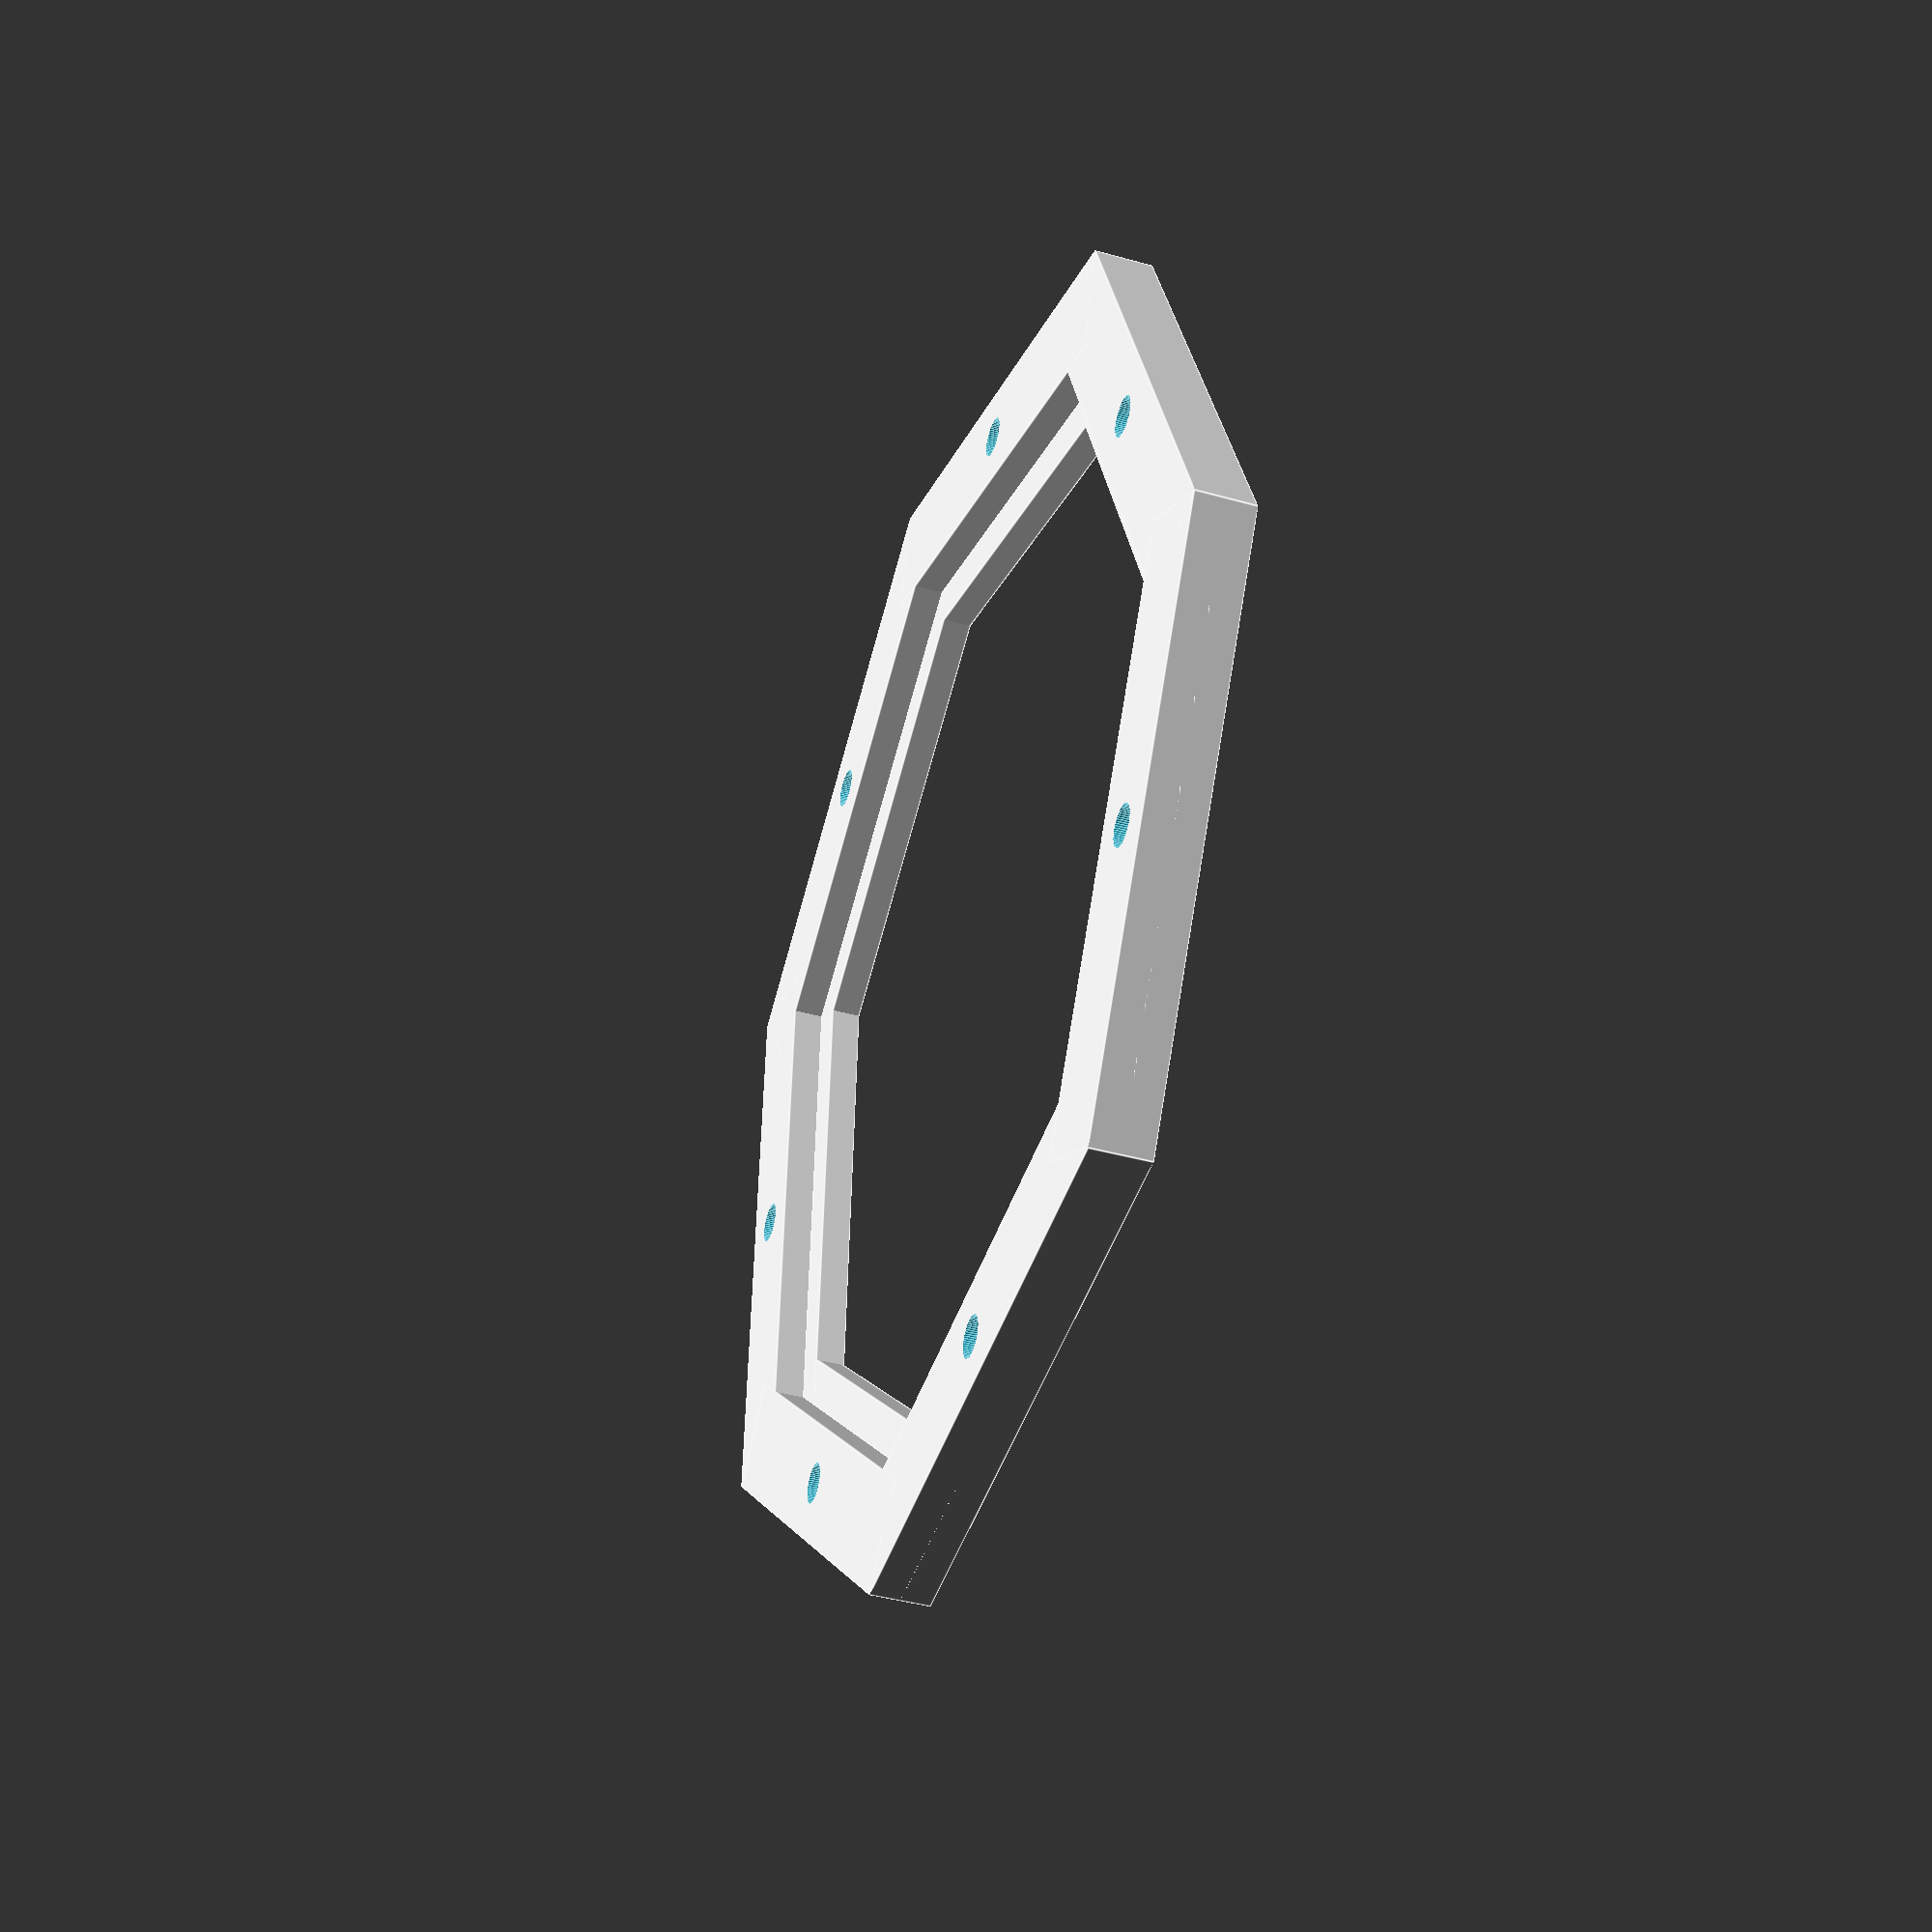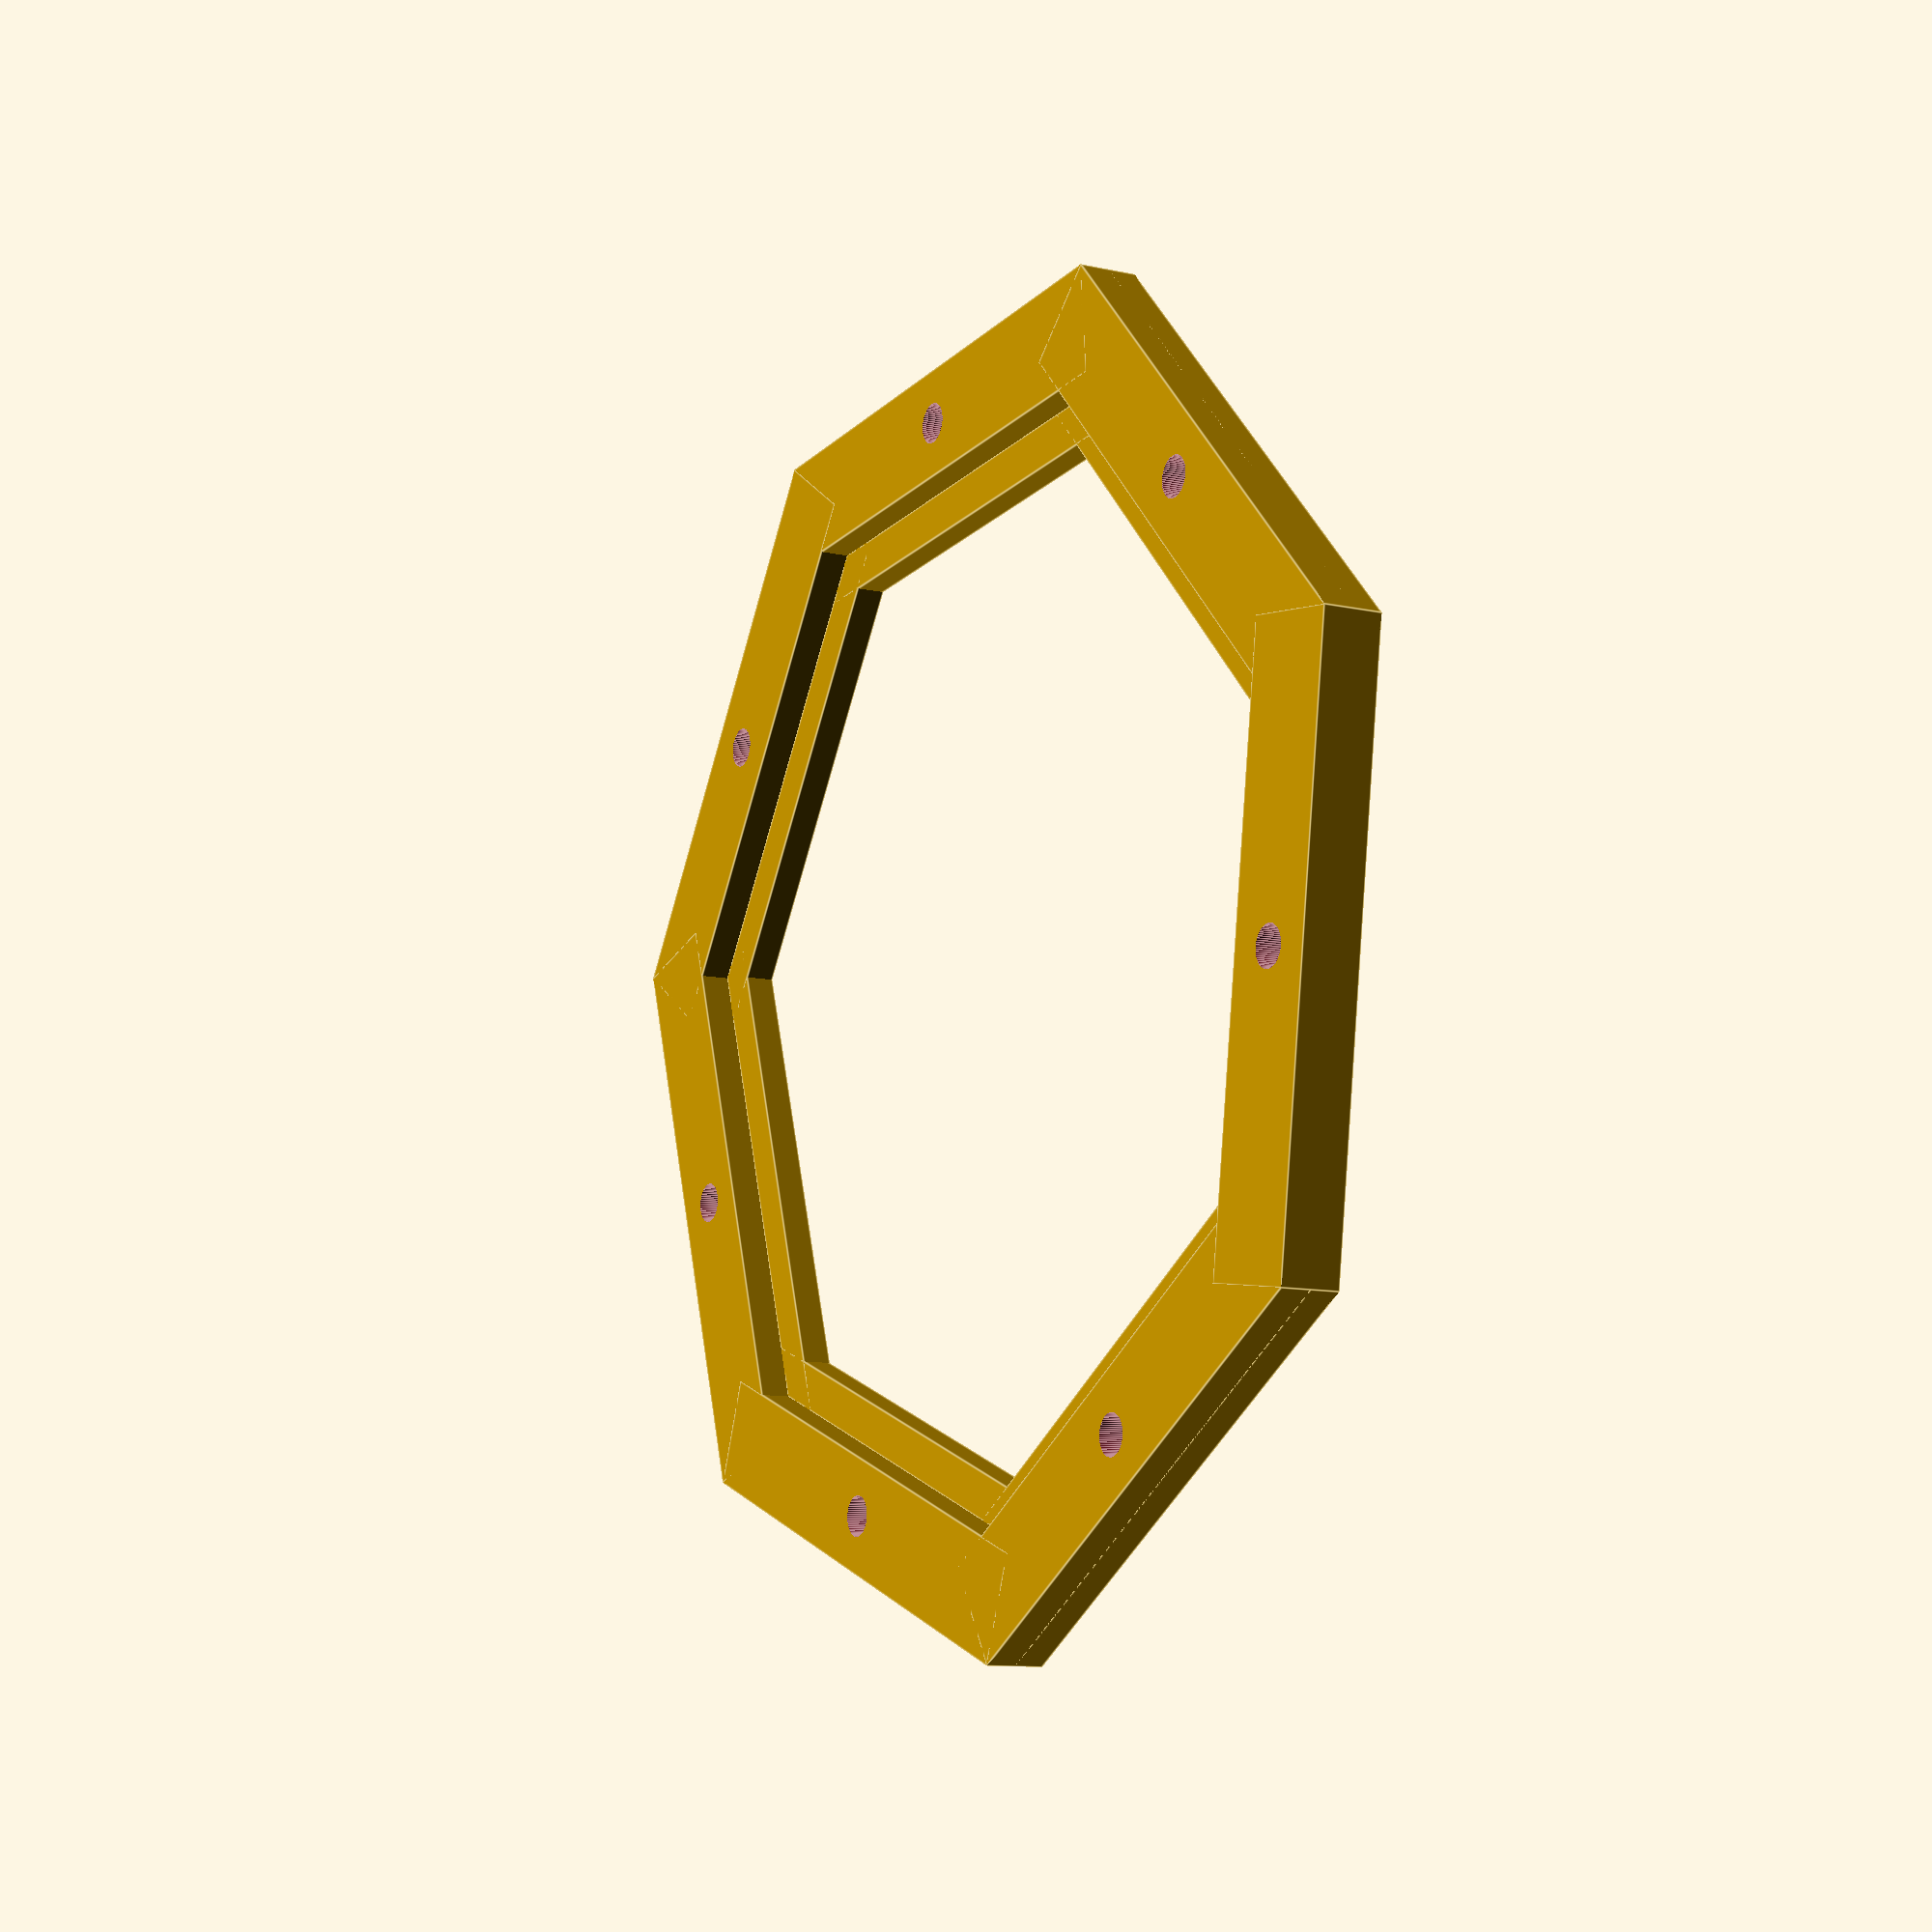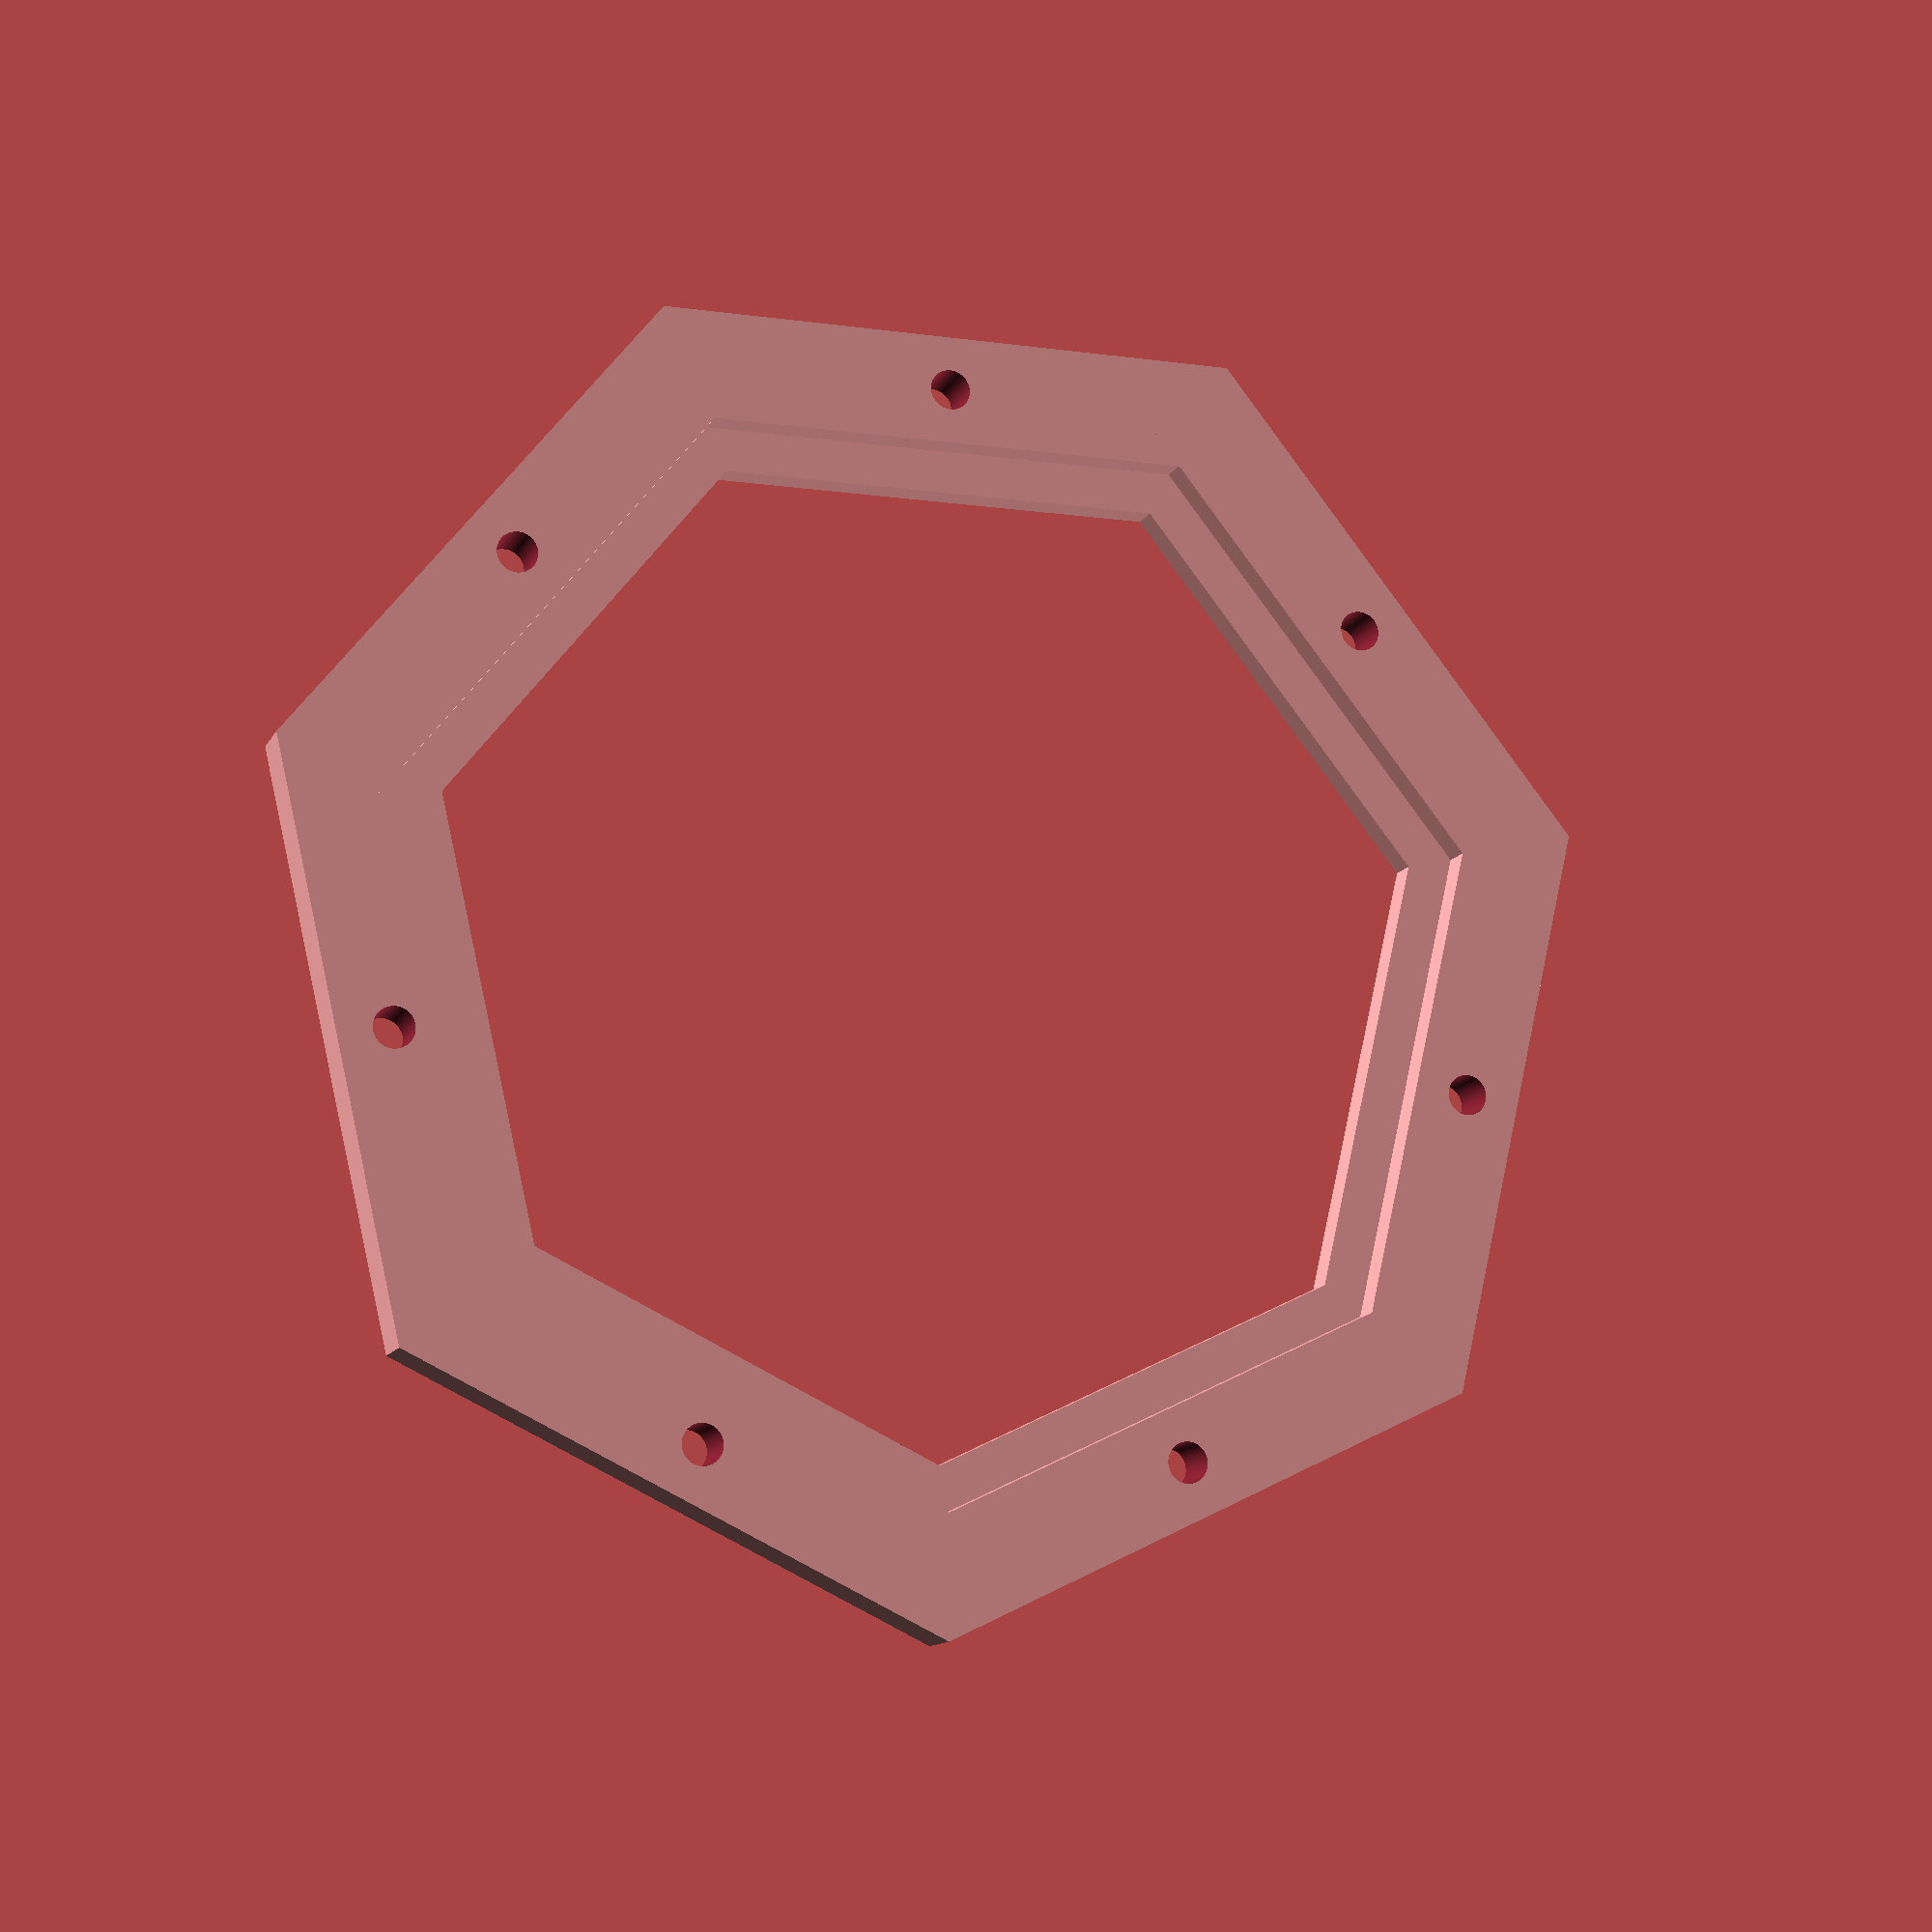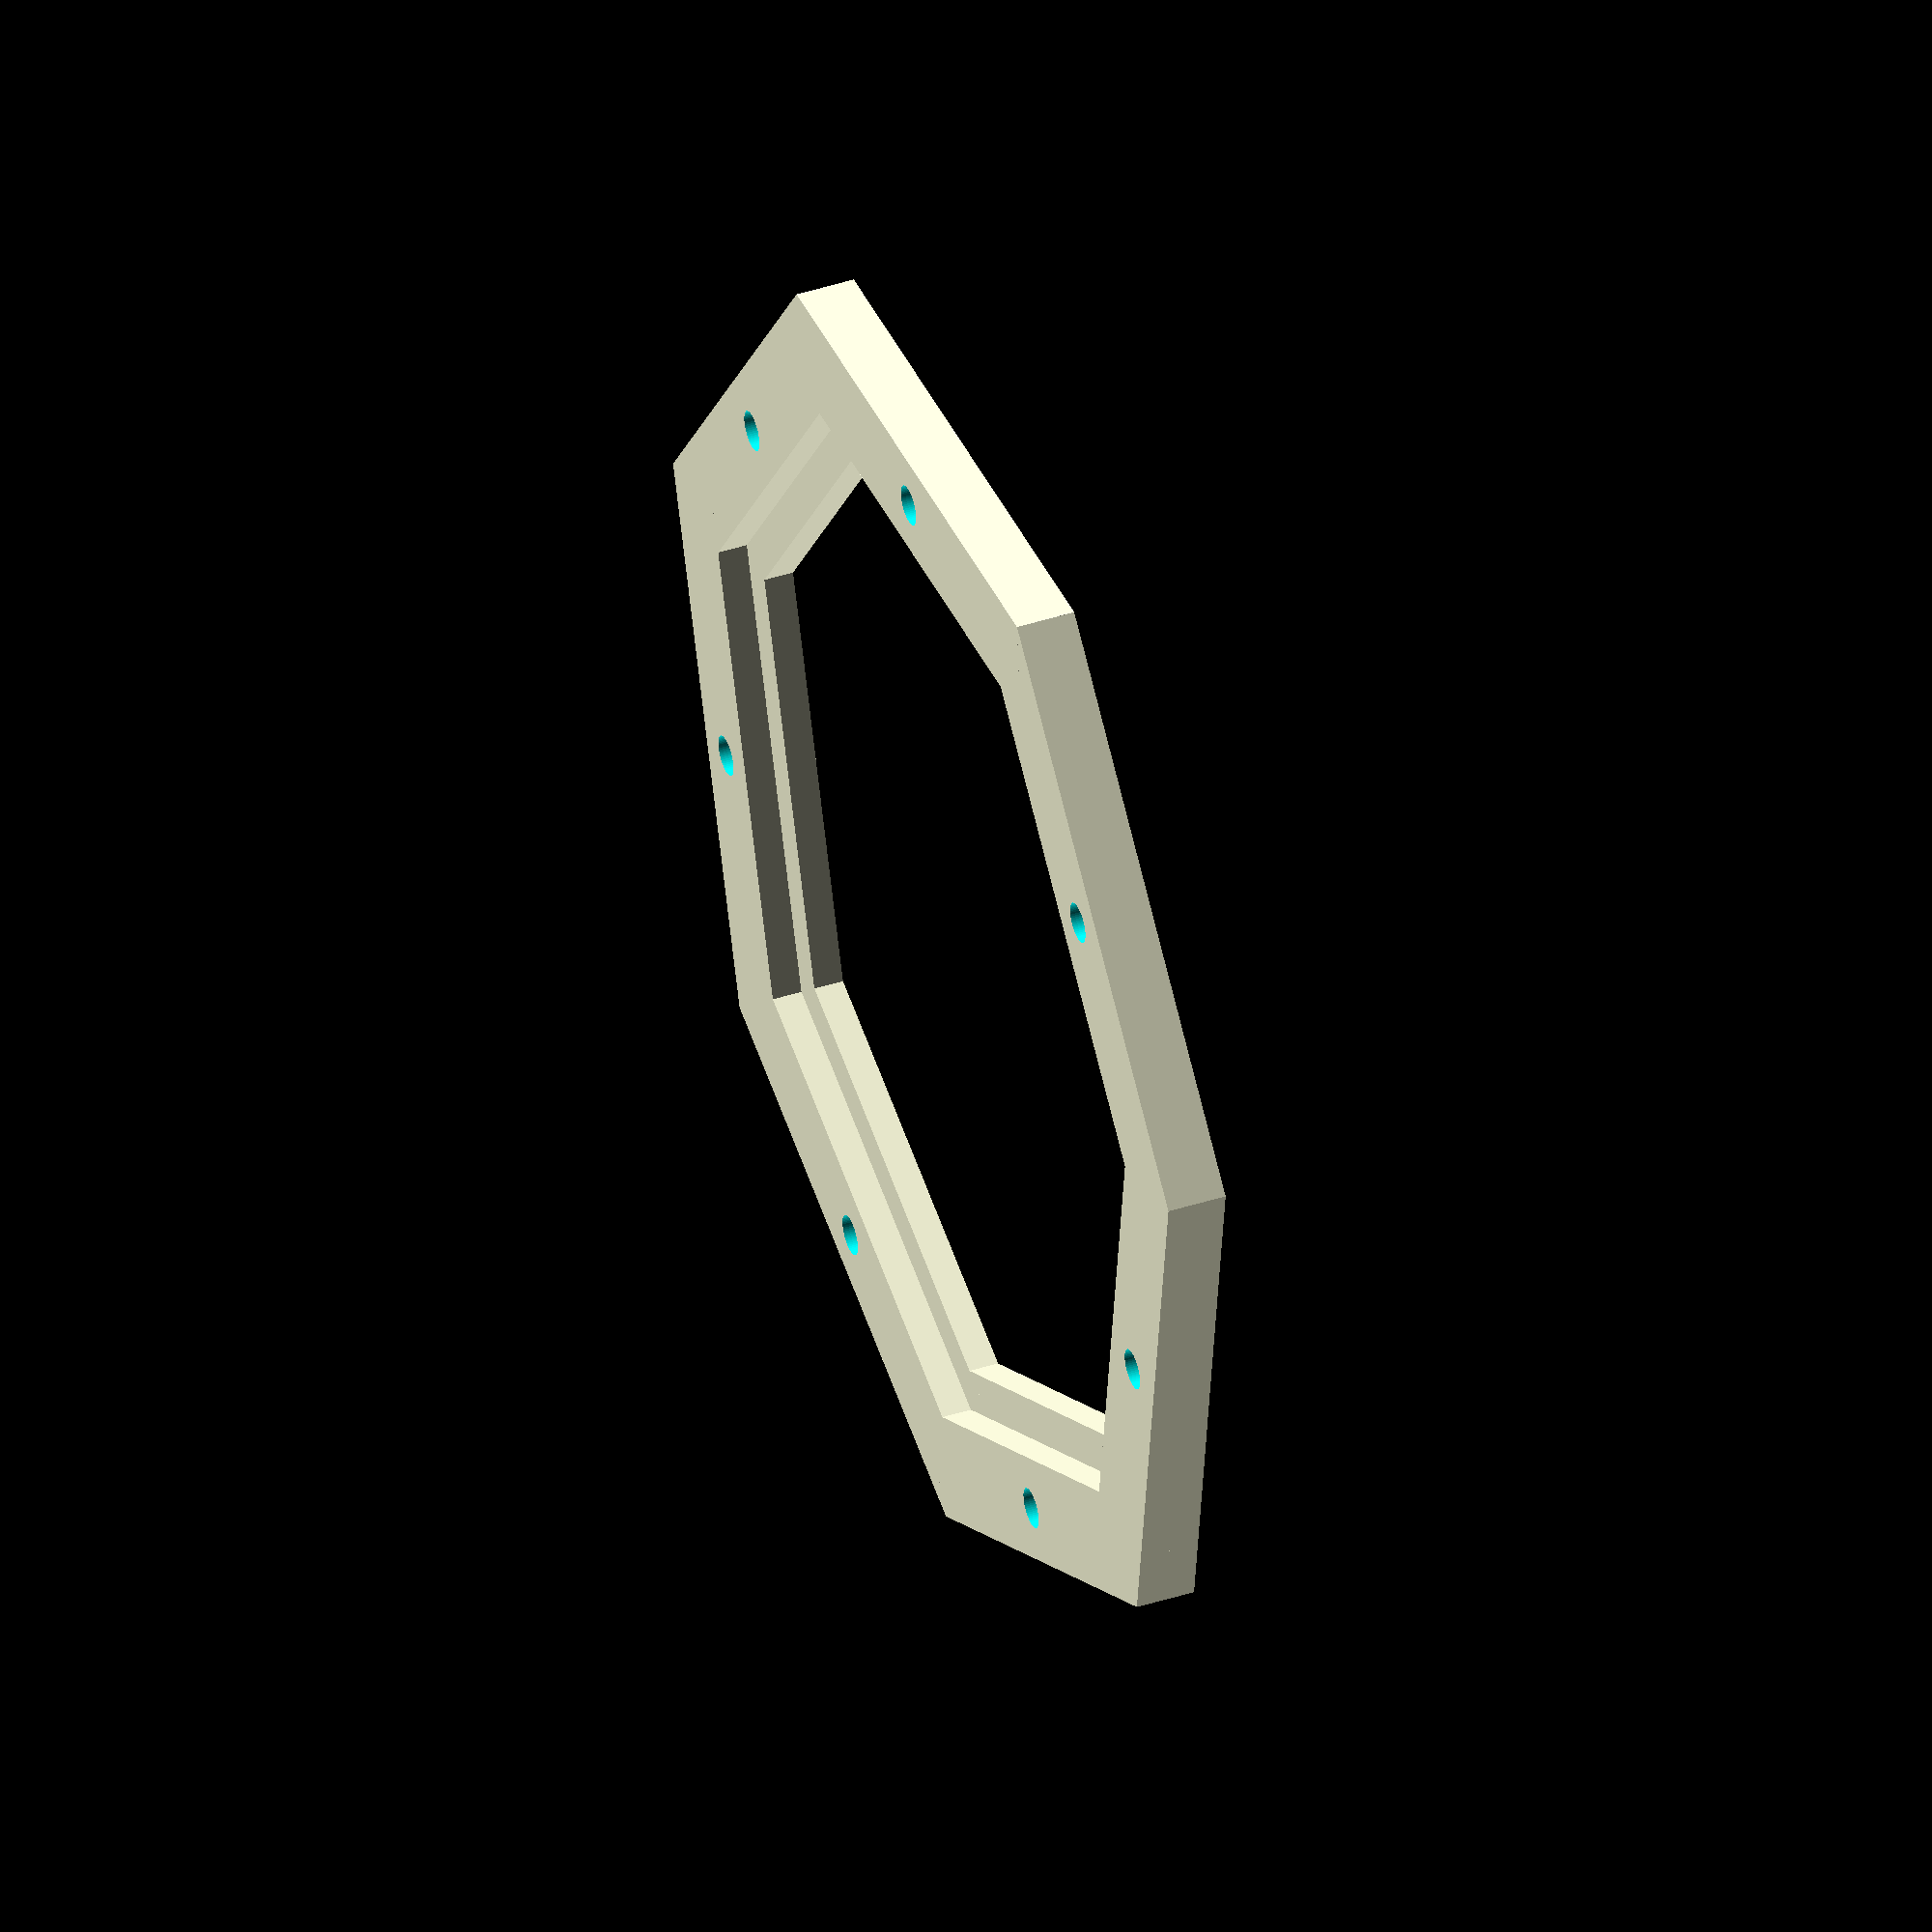
<openscad>
//define dimensions. All in mm
num_cams = 7;
plate_thickness = 3.5; // thickness of base plate
mid_thickness = 3.5; // Thickness of inner raised area (first "step")
edge_thickness = 7; // Thickness of the raised edge where the holes are
edge_width_from_hole = 4; // Width of the edge, material on each side of the hole
hole_diameter = 4.75; 
radius_to_hole = 65; // Distance from center to the center of the mounting holes
mid_area_width = 5; // Width of the inner raised area
radius_central_gap = 60 ; // Radius of the empty central area

// Don't touch
rotate_angle = 360/num_cams;
overhang = edge_width_from_hole + hole_diameter/2;
plate_length = radius_to_hole + overhang;
poly_side = tan(360/(num_cams * 2)) * 2 *
            (plate_length);

for (cam = [1 : num_cams]){
    rotate([0, 0, cam * rotate_angle]){
        difference(){
            union(){
                translate([radius_central_gap, -poly_side / 2, 0]){
                    cube([plate_length - radius_central_gap, poly_side, plate_thickness]);
                }
                translate([radius_to_hole - overhang,-poly_side / 2,0]){
                    cube([overhang * 2, poly_side, edge_thickness]);
                }
                translate([radius_to_hole - overhang - mid_area_width, -poly_side / 2, 0]){
                    cube([mid_area_width, poly_side, mid_thickness]);
                }
            }
            translate([radius_to_hole, 0, -1]){
                cylinder(r = hole_diameter / 2, h = edge_thickness + 2, $fn = 64);
            }
        }
    }
}
</openscad>
<views>
elev=220.1 azim=106.6 roll=109.3 proj=p view=edges
elev=190.7 azim=187.9 roll=119.5 proj=p view=edges
elev=12.2 azim=218.6 roll=341.9 proj=p view=solid
elev=318.7 azim=162.5 roll=68.5 proj=o view=solid
</views>
